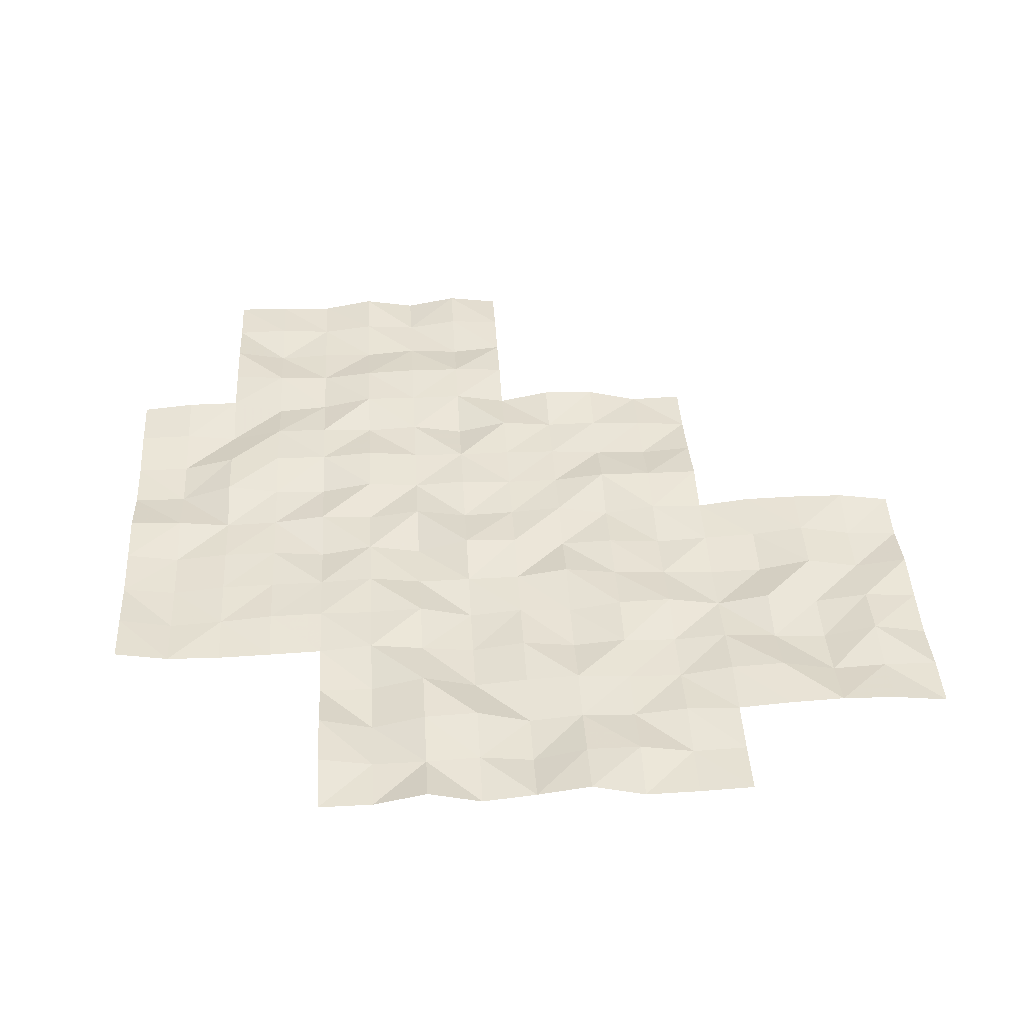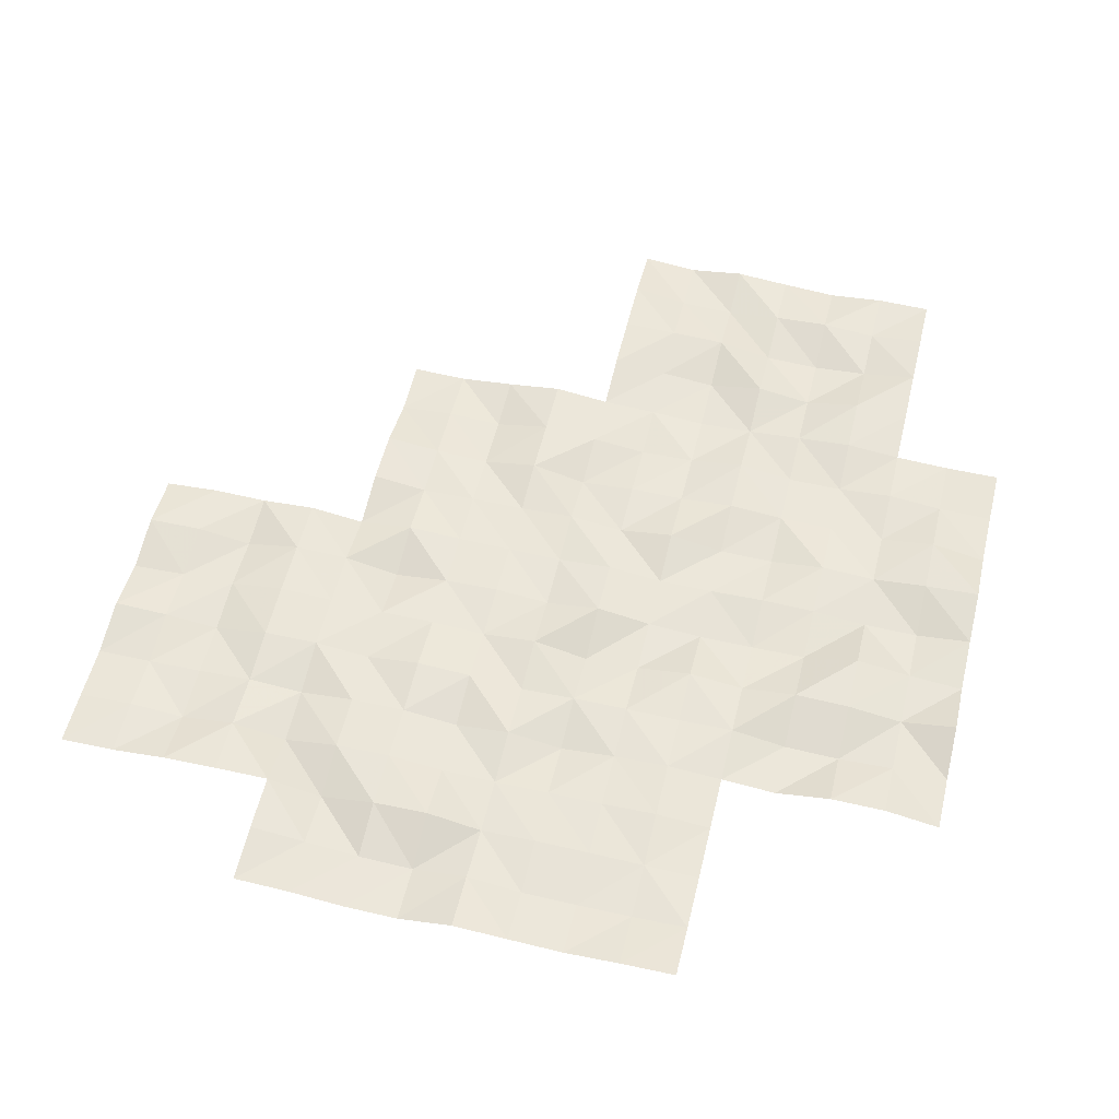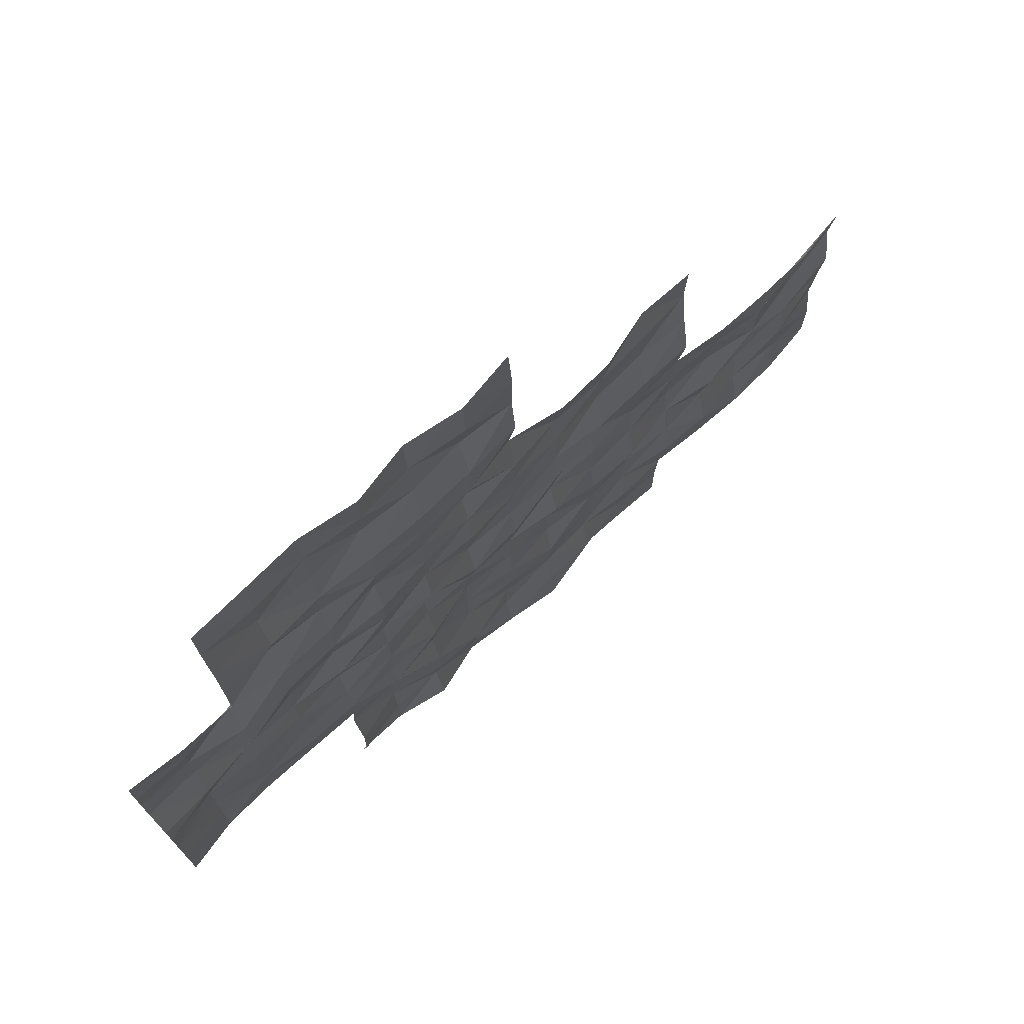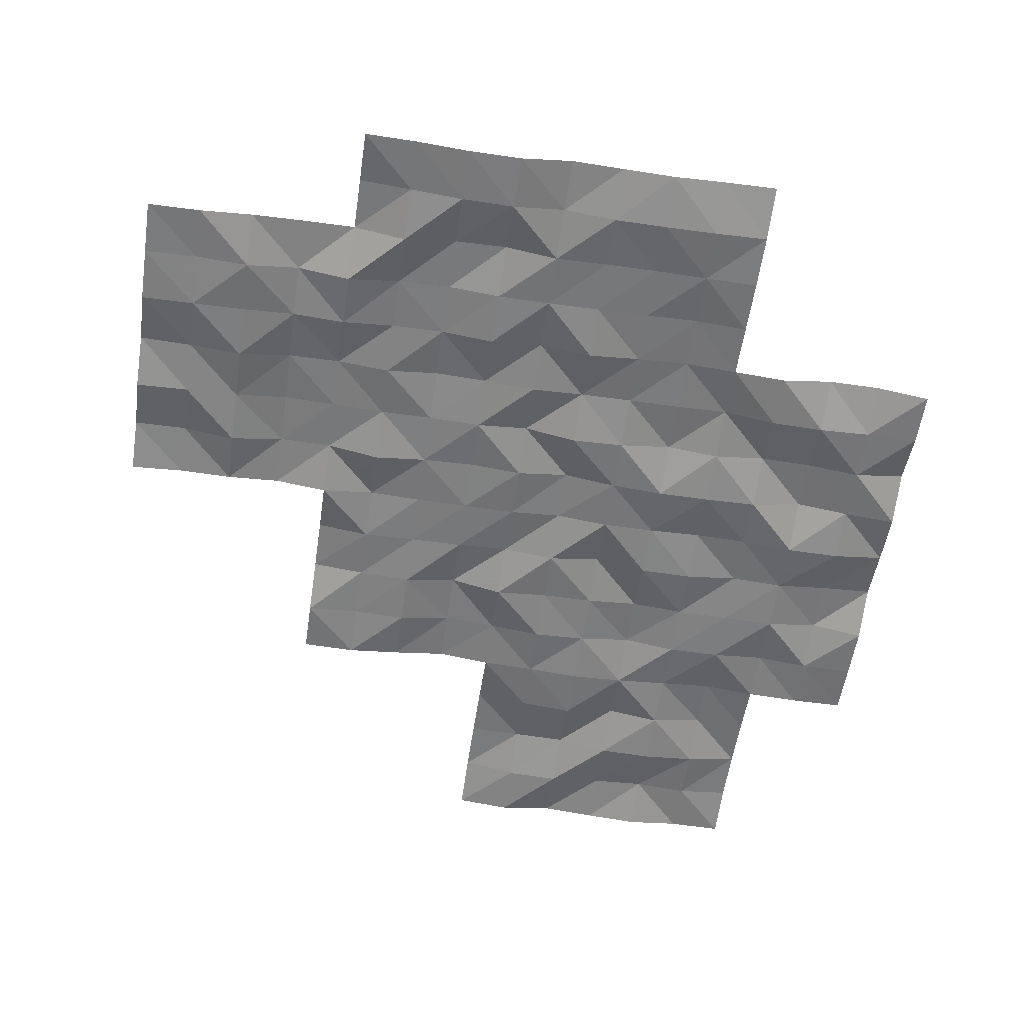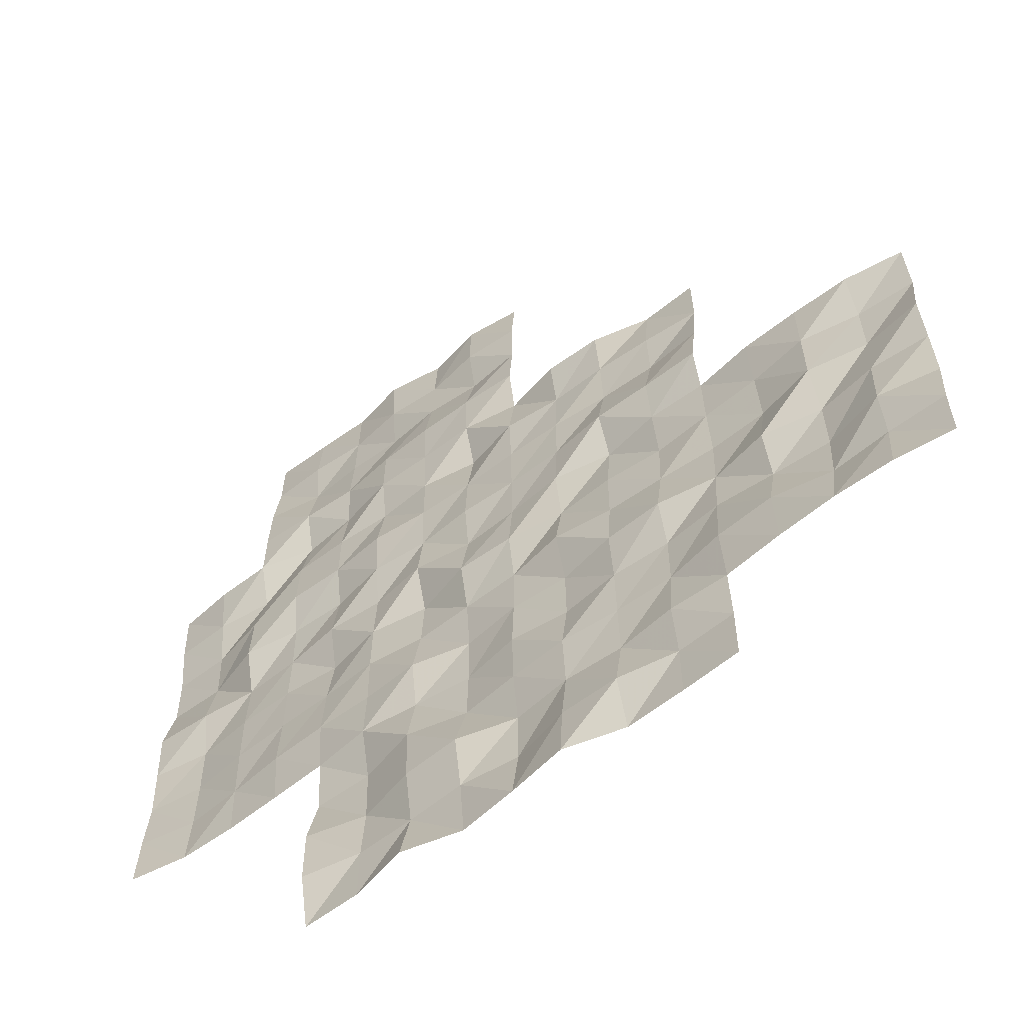
<metadata>
{"format":"obj","ext":"obj","renderer":"f3d","projection":"perspective","resolution":1024,"background":"white","views":[{"elev":40.2,"azim":176.7,"up":"+Y"},{"elev":55.9,"azim":103.6,"up":"+Y"},{"elev":74.3,"azim":136.7,"up":"+Z"},{"elev":-57.6,"azim":81.6,"up":"+Y"},{"elev":-59.6,"azim":-142.0,"up":"+Z"}]}
</metadata>
<code>
g Lake_ripples_Mesh
v 25.05 -0.2038 -45.05
v 35 -0.375 -57.5
v 42.5 -0.05896 -55
v 42.5 -0.08326 -50
v 32.5 -0.395 -60
v 45 -0.1167 -52.5
v 45 -0.3023 -47.5
v 40 -0.3876 -62.5
v 40 -0.2703 -57.5
v 40 -0.1752 -52.5
v 40 -0.2174 -47.5
v 40 -0.3077 -45
v 45 -0.3716 -45
v 35 -0.245 -52.5
v 30 -0.2478 -62.5
v 30 -0.1805 -57.5
v 47.5 -0.3102 -45
v 32.5 -0.03536 -55
v 37.5 -0.3672 -65
v 37.5 -0.2478 -60
v 37.5 -0.3731 -55
v 37.5 -0.0881 -50
v 35 -0.2306 -62.5
v 30 -0.247 -55
v 30 -0.3663 -60
v 50 -0.1925 -57.5
v 35 -0.3594 -50
v 35 -0.2263 -55
v 35 -0.2073 -60
v 35 -0.2741 -65
v 50 -0.3502 -52.5
v 40 -0.2967 -50
v 40 -0.2155 -55
v 40 -0.2131 -60
v 40 -0.2171 -65
v 45 -0.3021 -50
v 45 -0.1223 -55
v 45 -0.223 -60
v 45 -0.3209 -65
v 45 -0.06535 -62.5
v 50 -0.1758 -50
v 50 -0.08942 -55
v 50 -0.05327 -60
v 42.5 -0.3647 -45
v 45 -0.2056 -57.5
v 42.5 -0.2572 -60
v 42.5 -0.03574 -65
v 47.5 -0.0499 -50
v 47.5 -0.3069 -55
v 47.5 -0.3071 -60
v 47.5 -0.2432 -57.5
v 47.5 -0.08127 -52.5
v 47.5 -0.1213 -47.5
v 42.5 -0.09772 -62.5
v 42.5 -0.3072 -57.5
v 42.5 -0.1457 -52.5
v 42.5 -0.2375 -47.5
v 37.5 -0.3188 -62.5
v 37.5 -0.2453 -57.5
v 37.5 -0.2983 -52.5
v 32.5 -0.06109 -62.5
v 32.5 -0.09344 -57.5
v 33.75 -0.3098 -60
v 40 -0.25 -61.25
v 43.75 -0.1366 -57.5
v 41.25 -0.2861 -57.5
v 42.5 -0.3735 -56.25
v 47.5 -0.2715 -58.75
v 43.75 -0.05955 -50
v 38.75 -0.3618 -60
v 38.75 -0.053 -50
v 50 -0.1459 -56.25
v 50 -0.2161 -51.25
v 45 -0.3297 -61.25
v 43.75 -0.155 -45
v 40 -0.1036 -56.25
v 40 -0.1143 -51.25
v 35 -0.1006 -61.25
v 35 -0.388 -51.25
v 48.75 -0.2796 -60
v 42.5 -0.08605 -58.75
v 43.75 -0.3975 -62.5
v 41.25 -0.04246 -62.5
v 42.5 -0.05341 -61.25
v 42.5 -0.3004 -63.75
v 45 -0.1388 -51.25
v 30 -0.285 -58.75
v 48.75 -0.1613 -55
v 46.25 -0.3648 -47.5
v 45 -0.3627 -56.25
v 35 -0.06503 -53.75
v 35 -0.3169 -58.75
v 35 -0.2826 -63.75
v 48.75 -0.05434 -50
v 47.5 -0.2765 -46.25
v 40 -0.1142 -48.75
v 40 -0.1955 -53.75
v 40 -0.2662 -58.75
v 40 -0.4002 -63.75
v 43.75 -0.3127 -65
v 47.5 -0.06744 -48.75
v 45 -0.21 -48.75
v 45 -0.2999 -53.75
v 45 -0.1235 -58.75
v 45 -0.07316 -63.75
v 43.75 -0.09748 -60
v 48.75 -0.346 -52.5
v 50 -0.3607 -53.75
v 50 -0.09965 -58.75
v 46.25 -0.3381 -45
v 43.75 -0.2178 -55
v 33.75 -0.06359 -55
v 38.75 -0.1215 -55
v 38.75 -0.02206 -65
v 46.25 -0.08484 -52.5
v 45 -0.3454 -46.25
v 31.25 -0.0501 -55
v 31.25 -0.1247 -60
v 47.5 -0.357 -51.25
v 36.25 -0.4008 -50
v 36.25 -0.1922 -55
v 36.25 -0.3071 -60
v 36.25 -0.3364 -65
v 47.5 -0.02603 -53.75
v 41.25 -0.07583 -50
v 41.25 -0.2649 -55
v 41.25 -0.3982 -60
v 41.25 -0.3645 -65
v 48.75 -0.3698 -57.5
v 46.25 -0.3973 -50
v 46.25 -0.2673 -55
v 46.25 -0.269 -60
v 41.25 -0.1455 -45
v 46.25 -0.2186 -57.5
v 40 -0.1982 -46.25
v 35 -0.2758 -56.25
v 30 -0.2353 -61.25
v 30 -0.3684 -56.25
v 47.5 -0.242 -56.25
v 42.5 -0.2042 -53.75
v 42.5 -0.1524 -51.25
v 41.25 -0.1909 -52.5
v 43.75 -0.01848 -52.5
v 42.5 -0.03435 -48.75
v 42.5 -0.2941 -46.25
v 41.25 -0.332 -47.5
v 43.75 -0.341 -47.5
v 37.5 -0.1044 -63.75
v 37.5 -0.2794 -61.25
v 36.25 -0.1871 -62.5
v 38.75 -0.2577 -62.5
v 37.5 -0.1351 -58.75
v 37.5 -0.2471 -56.25
v 36.25 -0.2953 -57.5
v 38.75 -0.07583 -57.5
v 37.5 -0.05265 -53.75
v 37.5 -0.2247 -51.25
v 36.25 -0.3444 -52.5
v 38.75 -0.2009 -52.5
v 32.5 -0.2898 -61.25
v 31.25 -0.08898 -62.5
v 33.75 -0.122 -62.5
v 32.5 -0.3572 -58.75
v 32.5 -0.05881 -56.25
v 31.25 -0.3382 -57.5
v 33.75 -0.3413 -57.5
v 33.75 -0.2185 -56.25
v 31.25 -0.2955 -56.25
v 31.25 -0.1989 -58.75
v 33.75 -0.0375 -61.25
v 31.25 -0.2249 -61.25
v 38.75 -0.2421 -51.25
v 36.25 -0.2845 -51.25
v 36.25 -0.07217 -53.75
v 38.75 -0.2936 -56.25
v 36.25 -0.3497 -56.25
v 36.25 -0.09982 -58.75
v 41.25 -0.3952 -58.75
v 46.25 -0.2378 -56.25
v 48.75 -0.3553 -56.25
v 46.25 -0.2489 -53.75
v 46.25 -0.1383 -51.25
v 41.25 -0.05784 -56.25
v 46.25 -0.1537 -58.75
v 48.75 -0.3464 -58.75
v 48.75 -0.3884 -53.75
v 43.75 -0.152 -56.25
v 43.75 -0.3174 -63.75
v 43.75 -0.1457 -58.75
v 43.75 -0.08723 -53.75
v 43.75 -0.07998 -48.75
v 41.25 -0.1307 -53.75
v 38.75 -0.1059 -63.75
v 38.75 -0.3451 -58.75
v 38.75 -0.1906 -53.75
v 46.25 -0.1381 -48.75
v 41.25 -0.3766 -51.25
v 33.75 -0.09906 -58.75
v 48.75 -0.1951 -51.25
v 46.25 -0.2606 -46.25
v 43.75 -0.2183 -51.25
v 43.75 -0.3553 -61.25
v 41.25 -0.3669 -61.25
v 41.25 -0.2395 -63.75
v 36.25 -0.3306 -63.75
v 43.75 -0.2029 -46.25
v 41.25 -0.1168 -46.25
v 41.25 -0.05113 -48.75
v 36.25 -0.3081 -61.25
v 38.75 -0.1806 -61.25
f 64 151 210
f 209 58 150
f 208 4 125
f 145 146 207
f 116 147 206
f 205 19 123
f 85 128 204
f 84 83 203
f 74 82 202
f 201 6 143
f 95 89 200
f 73 107 199
f 92 63 198
f 141 142 197
f 196 48 130
f 195 33 113
f 98 70 194
f 193 35 114
f 140 126 192
f 102 69 191
f 190 37 111
f 104 106 189
f 188 39 100
f 187 45 65
f 108 88 186
f 109 80 185
f 68 132 184
f 67 66 183
f 182 52 115
f 181 49 131
f 180 26 129
f 179 51 134
f 178 46 127
f 177 20 122
f 153 154 176
f 175 9 155
f 156 121 174
f 173 60 158
f 172 10 159
f 171 61 161
f 78 162 170
f 169 5 118
f 168 62 165
f 136 166 167
f 167 62 164
f 112 164 18
f 28 167 112
f 138 165 16
f 24 168 138
f 117 164 168
f 87 118 25
f 16 169 87
f 165 163 169
f 170 61 160
f 63 160 5
f 29 170 63
f 171 15 137
f 118 137 25
f 118 160 171
f 157 159 60
f 22 172 157
f 32 172 71
f 79 158 14
f 120 79 27
f 120 157 173
f 91 121 28
f 14 174 91
f 60 174 158
f 175 59 153
f 21 175 153
f 113 76 175
f 136 154 2
f 121 136 28
f 21 176 121
f 92 122 29
f 154 92 2
f 59 177 154
f 98 127 34
f 66 98 9
f 55 178 66
f 179 45 90
f 131 90 37
f 131 139 179
f 180 51 139
f 49 180 139
f 88 72 180
f 103 131 37
f 6 181 103
f 115 124 181
f 182 6 86
f 36 182 86
f 130 119 182
f 76 66 9
f 33 183 76
f 3 183 126
f 184 38 104
f 45 184 104
f 134 68 184
f 68 80 50
f 129 68 51
f 26 185 129
f 186 49 124
f 52 186 124
f 31 186 107
f 187 55 67
f 3 187 67
f 37 187 111
f 85 100 47
f 82 85 54
f 40 188 82
f 81 106 46
f 65 81 55
f 65 104 189
f 140 111 3
f 56 190 140
f 6 190 143
f 191 4 144
f 57 191 144
f 147 102 191
f 97 126 33
f 142 97 10
f 142 140 192
f 148 114 19
f 151 148 58
f 151 99 193
f 194 20 152
f 155 152 59
f 9 194 155
f 156 113 21
f 60 195 156
f 159 97 195
f 196 36 102
f 89 102 7
f 53 196 89
f 77 142 10
f 125 77 32
f 125 141 197
f 163 63 5
f 62 198 163
f 166 92 198
f 119 107 52
f 48 199 119
f 41 199 94
f 116 89 7
f 110 116 13
f 17 200 110
f 201 56 141
f 69 141 4
f 69 86 201
f 202 54 84
f 106 84 46
f 38 202 106
f 203 8 64
f 127 64 34
f 46 203 127
f 204 35 99
f 8 204 99
f 54 204 83
f 205 30 93
f 150 93 23
f 58 205 150
f 206 57 145
f 75 145 44
f 13 206 75
f 207 11 135
f 133 135 12
f 133 145 207
f 96 125 32
f 11 208 96
f 57 208 146
f 209 23 78
f 29 209 78
f 122 149 209
f 149 151 58
f 20 210 149
f 34 210 70
f 64 8 151
f 209 149 58
f 208 144 4
f 145 57 146
f 116 7 147
f 205 148 19
f 85 47 128
f 84 54 83
f 74 40 82
f 201 86 6
f 95 53 89
f 73 31 107
f 92 29 63
f 141 56 142
f 196 101 48
f 195 97 33
f 98 34 70
f 193 99 35
f 140 3 126
f 102 36 69
f 190 103 37
f 104 38 106
f 188 105 39
f 187 90 45
f 108 42 88
f 109 43 80
f 68 50 132
f 67 55 66
f 182 119 52
f 181 124 49
f 180 72 26
f 179 139 51
f 178 81 46
f 177 152 20
f 153 59 154
f 175 76 9
f 156 21 121
f 173 157 60
f 172 77 10
f 171 160 61
f 78 23 162
f 169 163 5
f 168 164 62
f 136 2 166
f 167 166 62
f 112 167 164
f 28 136 167
f 138 168 165
f 24 117 168
f 117 18 164
f 87 169 118
f 16 165 169
f 165 62 163
f 170 162 61
f 63 170 160
f 29 78 170
f 171 161 15
f 118 171 137
f 118 5 160
f 157 172 159
f 22 71 172
f 32 77 172
f 79 173 158
f 120 173 79
f 120 22 157
f 91 174 121
f 14 158 174
f 60 156 174
f 175 155 59
f 21 113 175
f 113 33 76
f 136 176 154
f 121 176 136
f 21 153 176
f 92 177 122
f 154 177 92
f 59 152 177
f 98 178 127
f 66 178 98
f 55 81 178
f 179 134 45
f 131 179 90
f 131 49 139
f 180 129 51
f 49 88 180
f 88 42 72
f 103 181 131
f 6 115 181
f 115 52 124
f 182 115 6
f 36 130 182
f 130 48 119
f 76 183 66
f 33 126 183
f 3 67 183
f 184 132 38
f 45 134 184
f 134 51 68
f 68 185 80
f 129 185 68
f 26 109 185
f 186 88 49
f 52 107 186
f 31 108 186
f 187 65 55
f 3 111 187
f 37 90 187
f 85 188 100
f 82 188 85
f 40 105 188
f 81 189 106
f 65 189 81
f 65 45 104
f 140 190 111
f 56 143 190
f 6 103 190
f 191 69 4
f 57 147 191
f 147 7 102
f 97 192 126
f 142 192 97
f 142 56 140
f 148 193 114
f 151 193 148
f 151 8 99
f 194 70 20
f 155 194 152
f 9 98 194
f 156 195 113
f 60 159 195
f 159 10 97
f 196 130 36
f 89 196 102
f 53 101 196
f 77 197 142
f 125 197 77
f 125 4 141
f 163 198 63
f 62 166 198
f 166 2 92
f 119 199 107
f 48 94 199
f 41 73 199
f 116 200 89
f 110 200 116
f 17 95 200
f 201 143 56
f 69 201 141
f 69 36 86
f 202 82 54
f 106 202 84
f 38 74 202
f 203 83 8
f 127 203 64
f 46 84 203
f 204 128 35
f 8 83 204
f 54 85 204
f 205 123 30
f 150 205 93
f 58 148 205
f 206 147 57
f 75 206 145
f 13 116 206
f 207 146 11
f 133 207 135
f 133 44 145
f 96 208 125
f 11 146 208
f 57 144 208
f 209 150 23
f 29 122 209
f 122 20 149
f 149 210 151
f 20 70 210
f 34 64 210

</code>
